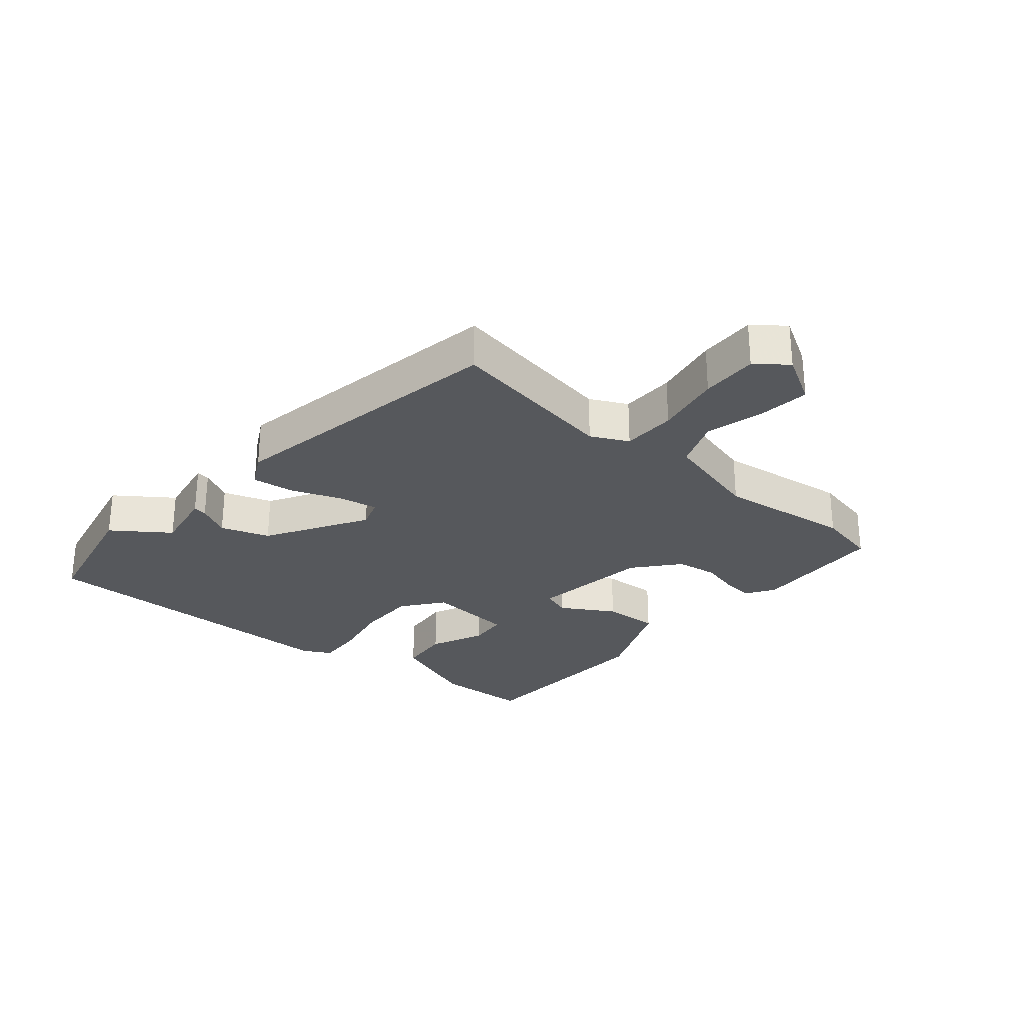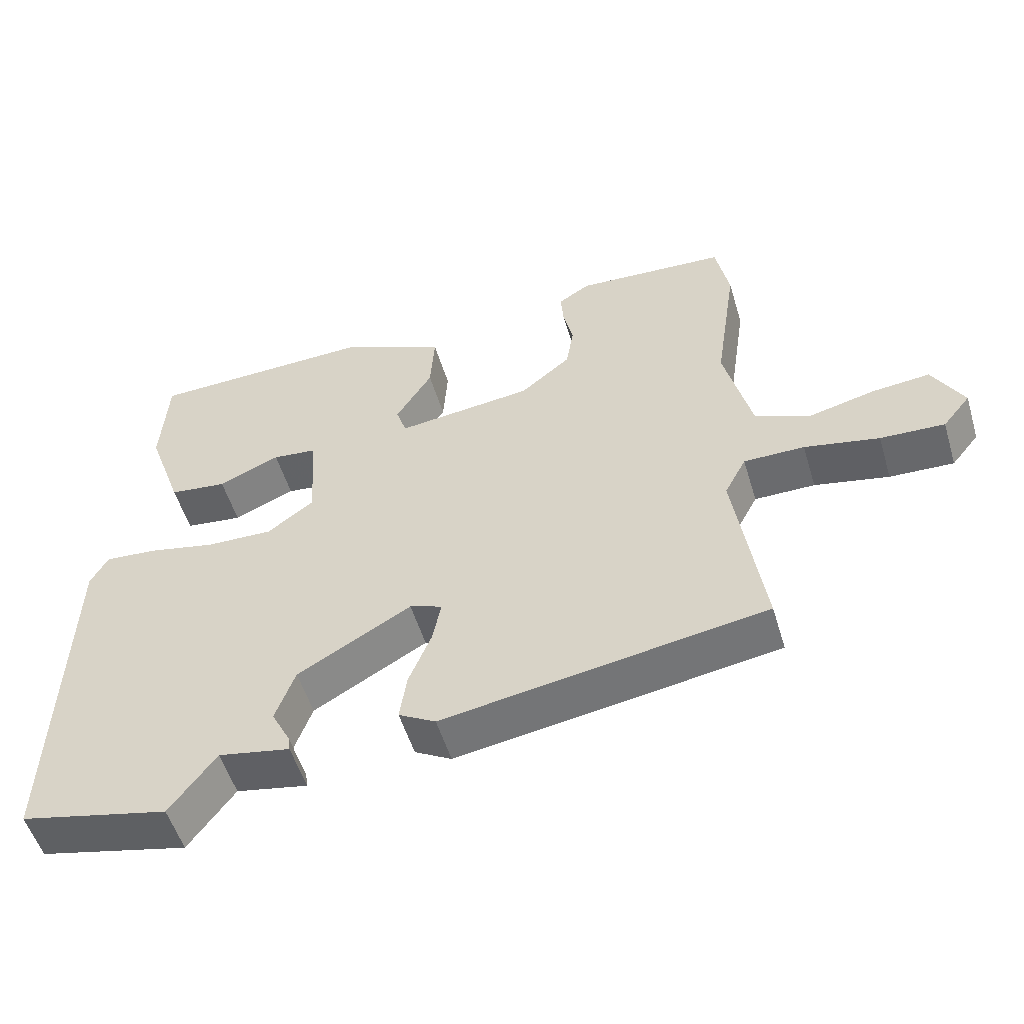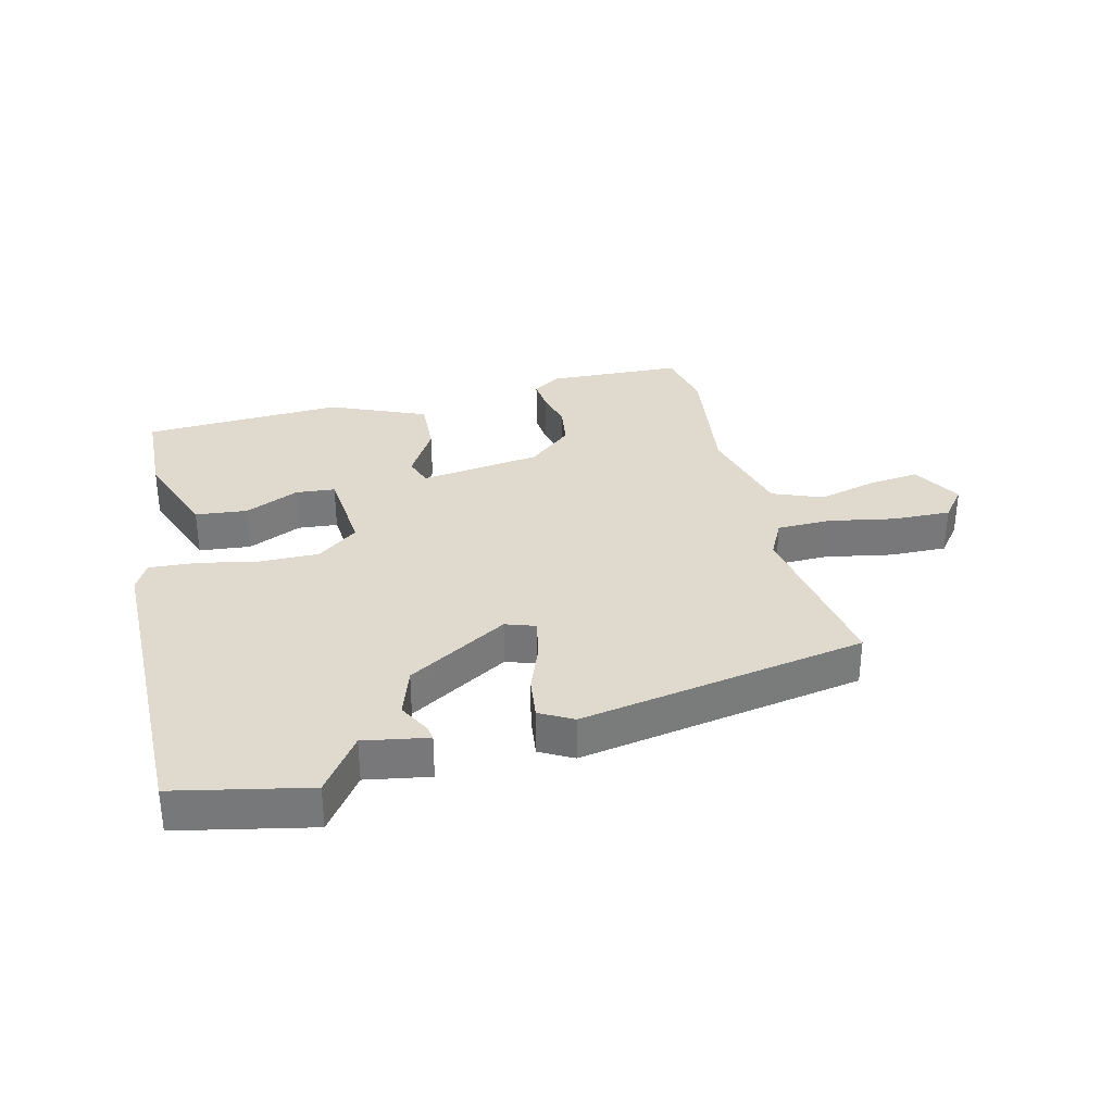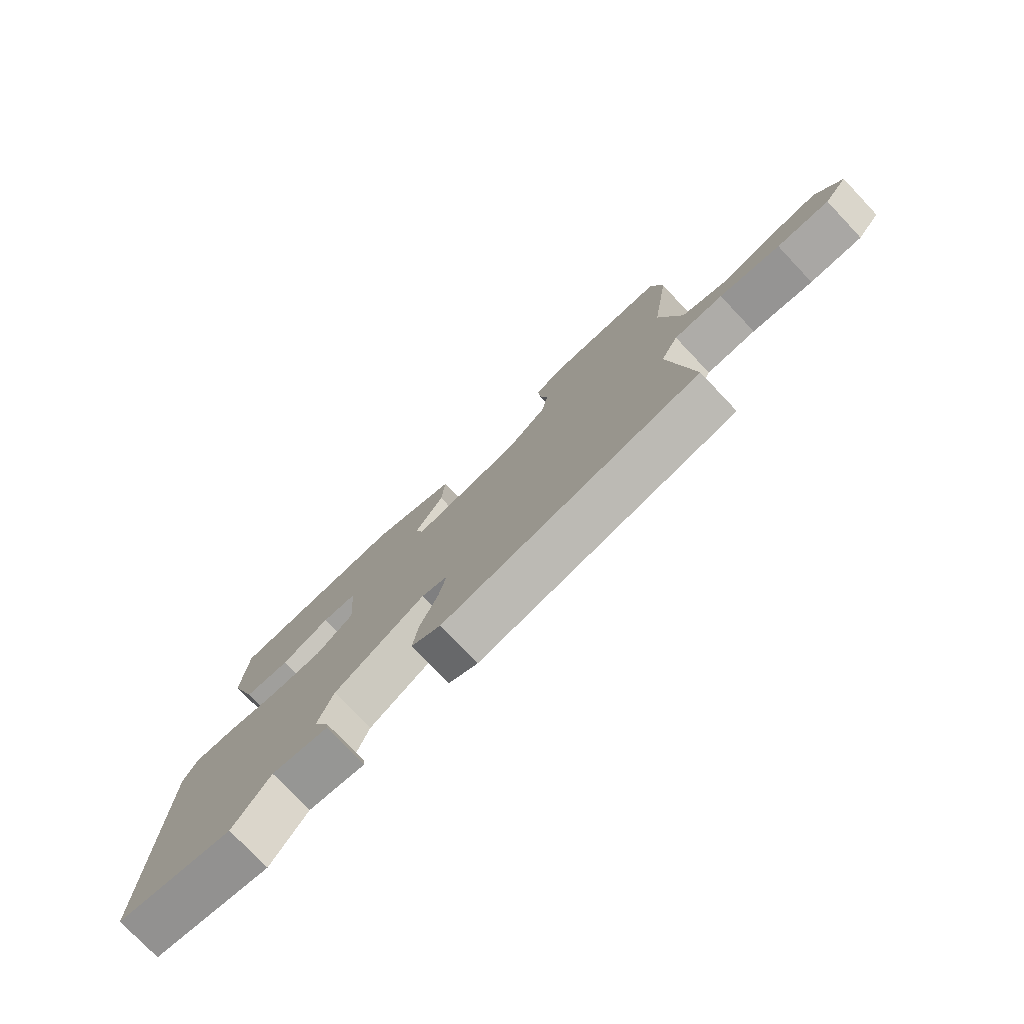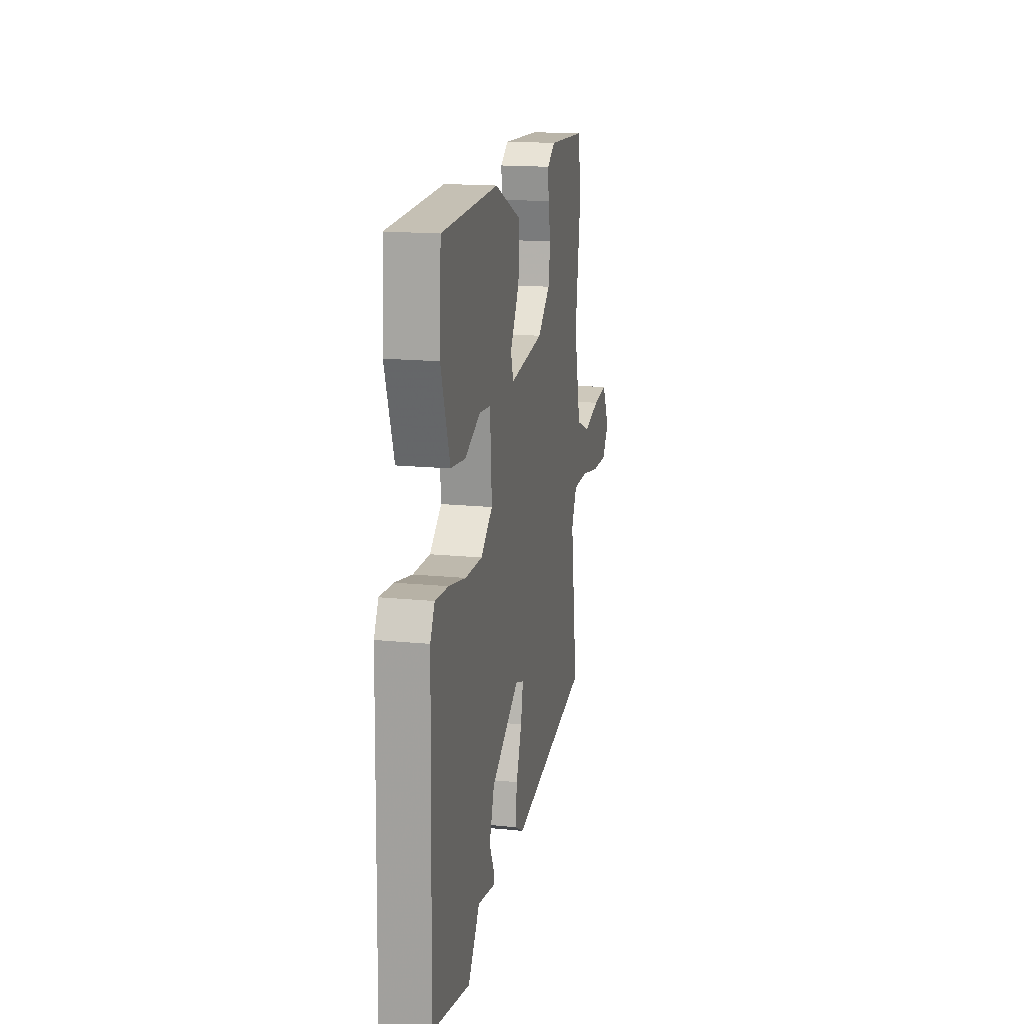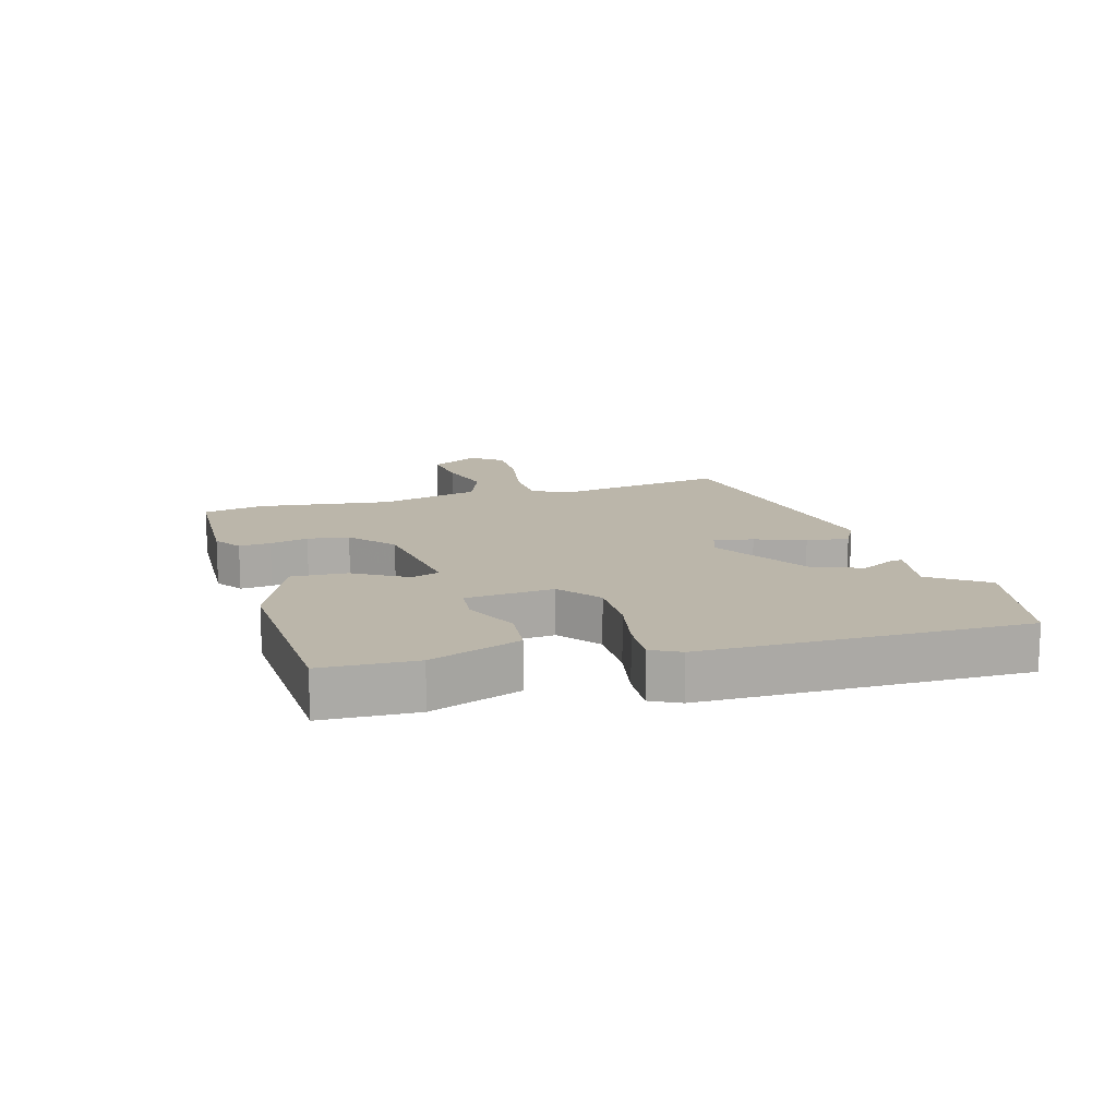
<metadata>
{"format":"obj","ext":"obj","renderer":"f3d","projection":"perspective","resolution":1024,"background":"white","views":[{"elev":-27.9,"azim":-131.3,"up":"+Y"},{"elev":-53.4,"azim":-163.3,"up":"+Z"},{"elev":32.8,"azim":165.2,"up":"+Y"},{"elev":-76.8,"azim":-136.5,"up":"+Z"},{"elev":16.8,"azim":101.4,"up":"+Z"},{"elev":13.9,"azim":72.7,"up":"+Y"}]}
</metadata>
<code>
v -0.51 0.07 -0.409
v -0.469 0.07 -0.131
v -0.5 0.07 -0.072
v -0.587 0.07 -0.072
v -0.694 0.07 -0.094
v -0.786 0.07 -0.098
v -0.826 0.07 -0.049
v -0.782 0.07 0.031
v -0.699 0.07 0.023
v -0.605 0.07 0
v -0.525 0.07 0.033
v -0.486 0.07 0.194
v -0.518 0.07 0.409
v -0.499 0.07 0.507
v -0.282 0.07 0.52
v -0.237 0.07 0.491
v -0.241 0.07 0.44
v -0.255 0.07 0.378
v -0.244 0.07 0.312
v -0.172 0.07 0.253
v 0.023 0.07 0.23
v 0.038 0.07 0.276
v -0.014 0.07 0.36
v -0.02 0.07 0.45
v 0.133 0.07 0.518
v 0.454 0.07 0.509
v 0.463 0.07 0.358
v 0.412 0.07 0.212
v 0.329 0.07 0.202
v 0.241 0.07 0.24
v 0.178 0.07 0.233
v 0.168 0.07 0.091
v 0.235 0.07 0.041
v 0.331 0.07 0.044
v 0.428 0.07 0.065
v 0.503 0.07 0.071
v 0.528 0.07 0.025
v 0.541 0.07 -0.491
v 0.327 0.07 -0.54
v 0.261 0.07 -0.451
v 0.158 0.07 -0.471
v 0.161 0.07 -0.449
v 0.188 0.07 -0.396
v 0.16 0.07 -0.318
v -0.003 0.07 -0.225
v -0.05 0.07 -0.242
v -0.037 0.07 -0.305
v -0.005 0.07 -0.384
v 0.005 0.07 -0.452
v -0.048 0.07 -0.482
v -0.51 0 -0.409
v -0.469 0 -0.131
v -0.5 0 -0.072
v -0.587 0 -0.072
v -0.694 0 -0.094
v -0.786 0 -0.098
v -0.826 0 -0.049
v -0.782 0 0.031
v -0.699 0 0.023
v -0.605 0 0
v -0.525 0 0.033
v -0.486 0 0.194
v -0.518 0 0.409
v -0.499 0 0.507
v -0.282 0 0.52
v -0.237 0 0.491
v -0.241 0 0.44
v -0.255 0 0.378
v -0.244 0 0.312
v -0.172 0 0.253
v 0.023 0 0.23
v 0.038 0 0.276
v -0.014 0 0.36
v -0.02 0 0.45
v 0.133 0 0.518
v 0.454 0 0.509
v 0.463 0 0.358
v 0.412 0 0.212
v 0.329 0 0.202
v 0.241 0 0.24
v 0.178 0 0.233
v 0.168 0 0.091
v 0.235 0 0.041
v 0.331 0 0.044
v 0.428 0 0.065
v 0.503 0 0.071
v 0.528 0 0.025
v 0.541 0 -0.491
v 0.327 0 -0.54
v 0.261 0 -0.451
v 0.158 0 -0.471
v 0.161 0 -0.449
v 0.188 0 -0.396
v 0.16 0 -0.318
v -0.003 0 -0.225
v -0.05 0 -0.242
v -0.037 0 -0.305
v -0.005 0 -0.384
v 0.005 0 -0.452
v -0.048 0 -0.482
f 47 48 49 50
f 46 47 50 1
f 40 41 42 43
f 40 43 44
f 37 38 39 40
f 37 40 44
f 34 35 36 37
f 33 34 37 44
f 32 33 44 45
f 27 28 29 30
f 27 30 31
f 26 27 31
f 25 26 31
f 22 23 24 25
f 21 22 25 31
f 15 16 17 18
f 15 18 19
f 12 13 14 15
f 11 12 15 19
f 7 8 9 10
f 5 6 7 10
f 4 5 10 11
f 3 4 11 19
f 46 1 2
f 21 31 32 45
f 20 21 45 46
f 19 20 46
f 2 3 19 46
f 100 99 98 97
f 51 100 97 96
f 93 92 91 90
f 94 93 90
f 90 89 88 87
f 94 90 87
f 87 86 85 84
f 94 87 84 83
f 95 94 83 82
f 80 79 78 77
f 81 80 77
f 81 77 76
f 81 76 75
f 75 74 73 72
f 81 75 72 71
f 68 67 66 65
f 69 68 65
f 65 64 63 62
f 69 65 62 61
f 60 59 58 57
f 60 57 56 55
f 61 60 55 54
f 69 61 54 53
f 52 51 96
f 95 82 81 71
f 96 95 71 70
f 96 70 69
f 96 69 53 52
f 1 51 52 2
f 2 52 53 3
f 3 53 54 4
f 4 54 55 5
f 5 55 56 6
f 6 56 57 7
f 7 57 58 8
f 8 58 59 9
f 9 59 60 10
f 10 60 61 11
f 11 61 62 12
f 12 62 63 13
f 13 63 64 14
f 14 64 65 15
f 15 65 66 16
f 16 66 67 17
f 17 67 68 18
f 18 68 69 19
f 19 69 70 20
f 20 70 71 21
f 21 71 72 22
f 22 72 73 23
f 23 73 74 24
f 24 74 75 25
f 25 75 76 26
f 26 76 77 27
f 27 77 78 28
f 28 78 79 29
f 29 79 80 30
f 30 80 81 31
f 31 81 82 32
f 32 82 83 33
f 33 83 84 34
f 34 84 85 35
f 35 85 86 36
f 36 86 87 37
f 37 87 88 38
f 38 88 89 39
f 39 89 90 40
f 40 90 91 41
f 41 91 92 42
f 42 92 93 43
f 43 93 94 44
f 44 94 95 45
f 45 95 96 46
f 46 96 97 47
f 47 97 98 48
f 48 98 99 49
f 49 99 100 50
f 50 100 51 1

</code>
